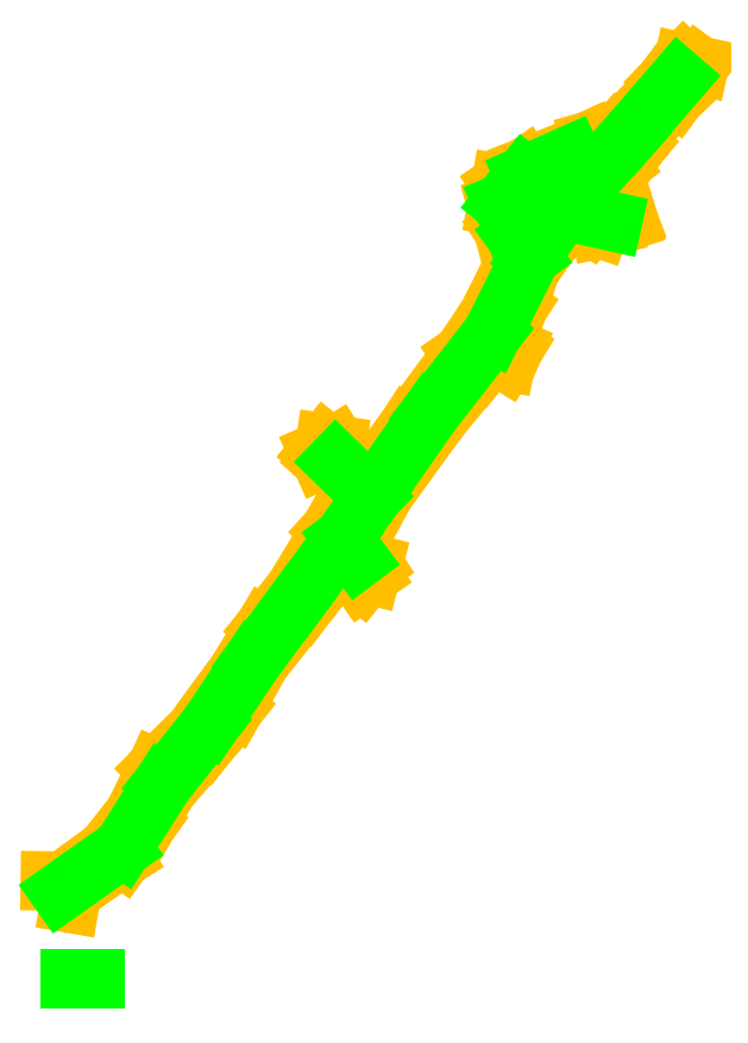
<metadata>
{"format":"dxf","ext":"dxf","renderer":"ezdxf+matplotlib","layout":"modelspace","background":"white","min_lineweight":24,"dpi":150}
</metadata>
<code>
0
SECTION
2
ENTITIES
0
POINT
8
ATOCAGI2NOLUBACA
10
2.416e+05
20
4.252e+06
30
1809
0
POINT
8
ATOCAGI2NOLUBACA
10
2.416e+05
20
4.252e+06
30
1809
0
POINT
8
ATOCAGI2NOLUBACA
10
2.416e+05
20
4.252e+06
30
1809
0
POINT
8
ATOCAGI2NOLUBACA
10
2.416e+05
20
4.252e+06
30
1809
0
POINT
8
ATOCAGI2NOLUBACA
10
2.416e+05
20
4.252e+06
30
1809
0
POINT
8
ATOCAGI2NOLUBACA
10
2.416e+05
20
4.252e+06
30
1808
0
POINT
8
ATOCAGI2NOLUBACA
10
2.416e+05
20
4.252e+06
30
1808
0
POINT
8
ATOCAGI2NOLUBACA
10
2.417e+05
20
4.252e+06
30
1808
0
POINT
8
ATOCAGI2NOLUBACA
10
2.417e+05
20
4.252e+06
30
1808
0
POINT
8
ATOCAGI2NOLUBACA
10
2.416e+05
20
4.252e+06
30
1808
0
POINT
8
ATOCAGI2NOLUBACA
10
2.416e+05
20
4.252e+06
30
1809
0
POINT
8
ATOCAGI2NOLUBACA
10
2.416e+05
20
4.252e+06
30
1808
0
POINT
8
ATOCAGI2NOLUBACA
10
2.417e+05
20
4.252e+06
30
1808
0
POINT
8
ATOCAGI2NOLUBACA
10
2.417e+05
20
4.252e+06
30
1808
0
POINT
8
ATOCAGI2NOLUBACA
10
2.417e+05
20
4.252e+06
30
1808
0
POINT
8
ATOCAGI2NOLUBACA
10
2.417e+05
20
4.252e+06
30
1808
0
POINT
8
ATOCAGI2NOLUBACA
10
2.417e+05
20
4.252e+06
30
1808
0
POINT
8
ATOCAGI2NOLUBACA
10
2.417e+05
20
4.252e+06
30
1808
0
LINE
8
ATOCAGI2NOLUBACA
10
2.416e+05
20
4.252e+06
30
1809
11
2.416e+05
21
4.252e+06
31
1809
0
LINE
8
ATOCAGI2NOLUBACA
10
2.416e+05
20
4.252e+06
30
1809
11
2.416e+05
21
4.252e+06
31
1809
0
LINE
8
ATOCAGI2NOLUBACA
10
2.416e+05
20
4.252e+06
30
1809
11
2.416e+05
21
4.252e+06
31
1809
0
LINE
8
ATOCAGI2NOLUBACA
10
2.416e+05
20
4.252e+06
30
1809
11
2.416e+05
21
4.252e+06
31
1809
0
LINE
8
ATOCAGI2NOLUBACA
10
2.416e+05
20
4.252e+06
30
1809
11
2.416e+05
21
4.252e+06
31
1809
0
LINE
8
ATOCAGI2NOLUBACA
10
2.416e+05
20
4.252e+06
30
1809
11
2.416e+05
21
4.252e+06
31
1809
0
LINE
8
ATOCAGI2NOLUBACA
10
2.416e+05
20
4.252e+06
30
1809
11
2.416e+05
21
4.252e+06
31
1809
0
LINE
8
ATOCAGI2NOLUBACA
10
2.416e+05
20
4.252e+06
30
1809
11
2.416e+05
21
4.252e+06
31
1809
0
LINE
8
ATOCAGI2NOLUBACA
10
2.416e+05
20
4.252e+06
30
1809
11
2.416e+05
21
4.252e+06
31
1809
0
LINE
8
ATOCAGI2NOLUBACA
10
2.416e+05
20
4.252e+06
30
1809
11
2.416e+05
21
4.252e+06
31
1809
0
LINE
8
ATOCAGI2NOLUBACA
10
2.416e+05
20
4.252e+06
30
1809
11
2.416e+05
21
4.252e+06
31
1809
0
LINE
8
ATOCAGI2NOLUBACA
10
2.416e+05
20
4.252e+06
30
1809
11
2.416e+05
21
4.252e+06
31
1809
0
LINE
8
ATOCAGI2NOLUBACA
10
2.416e+05
20
4.252e+06
30
1809
11
2.416e+05
21
4.252e+06
31
1809
0
LINE
8
ATOCAGI2NOLUBACA
10
2.416e+05
20
4.252e+06
30
1809
11
2.416e+05
21
4.252e+06
31
1809
0
LINE
8
ATOCAGI2NOLUBACA
10
2.416e+05
20
4.252e+06
30
1809
11
2.416e+05
21
4.252e+06
31
1809
0
LINE
8
ATOCAGI2NOLUBACA
10
2.416e+05
20
4.252e+06
30
1809
11
2.416e+05
21
4.252e+06
31
1809
0
LINE
8
ATOCAGI2NOLUBACA
10
2.416e+05
20
4.252e+06
30
1809
11
2.416e+05
21
4.252e+06
31
1809
0
LINE
8
ATOCAGI2NOLUBACA
10
2.416e+05
20
4.252e+06
30
1809
11
2.416e+05
21
4.252e+06
31
1809
0
LINE
8
ATOCAGI2NOLUBACA
10
2.416e+05
20
4.252e+06
30
1809
11
2.416e+05
21
4.252e+06
31
1809
0
LINE
8
ATOCAGI2NOLUBACA
10
2.416e+05
20
4.252e+06
30
1809
11
2.416e+05
21
4.252e+06
31
1809
0
LINE
8
ATOCAGI2NOLUBACA
10
2.416e+05
20
4.252e+06
30
1809
11
2.416e+05
21
4.252e+06
31
1809
0
LINE
8
ATOCAGI2NOLUBACA
10
2.416e+05
20
4.252e+06
30
1809
11
2.416e+05
21
4.252e+06
31
1809
0
LINE
8
ATOCAGI2NOLUBACA
10
2.416e+05
20
4.252e+06
30
1809
11
2.416e+05
21
4.252e+06
31
1809
0
LINE
8
ATOCAGI2NOLUBACA
10
2.416e+05
20
4.252e+06
30
1809
11
2.416e+05
21
4.252e+06
31
1809
0
LINE
8
ATOCAGI2NOLUBACA
10
2.416e+05
20
4.252e+06
30
1809
11
2.416e+05
21
4.252e+06
31
1809
0
LINE
8
ATOCAGI2NOLUBACA
10
2.416e+05
20
4.252e+06
30
1809
11
2.416e+05
21
4.252e+06
31
1809
0
LINE
8
ATOCAGI2NOLUBACA
10
2.416e+05
20
4.252e+06
30
1809
11
2.416e+05
21
4.252e+06
31
1809
0
LINE
8
ATOCAGI2NOLUBACA
10
2.416e+05
20
4.252e+06
30
1809
11
2.416e+05
21
4.252e+06
31
1809
0
LINE
8
ATOCAGI2NOLUBACA
10
2.416e+05
20
4.252e+06
30
1809
11
2.416e+05
21
4.252e+06
31
1809
0
LINE
8
ATOCAGI2NOLUBACA
10
2.416e+05
20
4.252e+06
30
1809
11
2.416e+05
21
4.252e+06
31
1809
0
LINE
8
ATOCAGI2NOLUBACA
10
2.416e+05
20
4.252e+06
30
1809
11
2.416e+05
21
4.252e+06
31
1809
0
LINE
8
ATOCAGI2NOLUBACA
10
2.416e+05
20
4.252e+06
30
1809
11
2.416e+05
21
4.252e+06
31
1809
0
LINE
8
ATOCAGI2NOLUBACA
10
2.416e+05
20
4.252e+06
30
1809
11
2.416e+05
21
4.252e+06
31
1808
0
LINE
8
ATOCAGI2NOLUBACA
10
2.416e+05
20
4.252e+06
30
1808
11
2.416e+05
21
4.252e+06
31
1808
0
LINE
8
ATOCAGI2NOLUBACA
10
2.416e+05
20
4.252e+06
30
1808
11
2.417e+05
21
4.252e+06
31
1808
0
LINE
8
ATOCAGI2NOLUBACA
10
2.417e+05
20
4.252e+06
30
1808
11
2.417e+05
21
4.252e+06
31
1808
0
LINE
8
ATOCAGI2NOLUBACA
10
2.417e+05
20
4.252e+06
30
1808
11
2.416e+05
21
4.252e+06
31
1808
0
LINE
8
ATOCAGI2NOLUBACA
10
2.416e+05
20
4.252e+06
30
1808
11
2.417e+05
21
4.252e+06
31
1808
0
LINE
8
ATOCAGI2NOLUBACA
10
2.417e+05
20
4.252e+06
30
1808
11
2.417e+05
21
4.252e+06
31
1808
0
LINE
8
ATOCAGI2NOLUBACA
10
2.417e+05
20
4.252e+06
30
1808
11
2.417e+05
21
4.252e+06
31
1808
0
LINE
8
ATOCAGI2NOLUBACA
10
2.417e+05
20
4.252e+06
30
1809
11
2.417e+05
21
4.252e+06
31
1808
0
LINE
8
ATOCAGI2NOLUBACA
10
2.417e+05
20
4.252e+06
30
1808
11
2.417e+05
21
4.252e+06
31
1808
0
LINE
8
ATOCAGI2NOLUBACA
10
2.417e+05
20
4.252e+06
30
1808
11
2.417e+05
21
4.252e+06
31
1808
0
LINE
8
ATOCAGI2NOLUBACA
10
2.417e+05
20
4.252e+06
30
1808
11
2.417e+05
21
4.252e+06
31
1808
0
LINE
8
ATOCAGI2NOLUBACA
10
2.417e+05
20
4.252e+06
30
1808
11
2.416e+05
21
4.252e+06
31
1808
0
LINE
8
ATOCAGI2NOLUBACA
10
2.416e+05
20
4.252e+06
30
1809
11
2.416e+05
21
4.252e+06
31
1809
0
LINE
8
ATOCAGI2NOLUBACA
10
2.416e+05
20
4.252e+06
30
1809
11
2.416e+05
21
4.252e+06
31
1809
0
LINE
8
ATOCAGI2NOLUBACA
10
2.416e+05
20
4.252e+06
30
1809
11
2.416e+05
21
4.252e+06
31
1809
0
LINE
8
ATOCAGI2NOLUBACA
10
2.416e+05
20
4.252e+06
30
1808
11
2.416e+05
21
4.252e+06
31
1809
0
POINT
8
ATOCAGI2NOLUBACA
10
2.416e+05
20
4.252e+06
30
1809
0
POINT
8
ATOCAGI2NOLUBACA
10
2.416e+05
20
4.252e+06
30
1809
0
POINT
8
ATOCAGI2NOLUBACA
10
2.416e+05
20
4.252e+06
30
1809
0
POINT
8
ATOCAGI2NOLUBACA
10
2.416e+05
20
4.252e+06
30
1809
0
POINT
8
ATOCAGI2NOLUBACA
10
2.416e+05
20
4.252e+06
30
1809
0
POINT
8
ATOCAGI2NOLUBACA
10
2.416e+05
20
4.252e+06
30
1809
0
POINT
8
ATOCAGI2NOLUBACA
10
2.416e+05
20
4.252e+06
30
1809
0
POINT
8
ATOCAGI2NOLUBACA
10
2.416e+05
20
4.252e+06
30
1809
0
LINE
8
ATOCAGI2NOLUBACA
10
2.416e+05
20
4.252e+06
30
1809
11
2.416e+05
21
4.252e+06
31
1809
0
LINE
8
ATOCAGI2NOLUBACA
10
2.416e+05
20
4.252e+06
30
1809
11
2.416e+05
21
4.252e+06
31
1809
0
LINE
8
ATOCAGI2NOLUBACA
10
2.416e+05
20
4.252e+06
30
1809
11
2.416e+05
21
4.252e+06
31
1809
0
LINE
8
ATOCAGI2NOLUBACA
10
2.416e+05
20
4.252e+06
30
1809
11
2.416e+05
21
4.252e+06
31
1809
0
POINT
8
ATOCAGI2NOLUBACA
10
2.416e+05
20
4.252e+06
30
1809
0
LINE
8
ATOCAGI2NOLUBACA
10
2.416e+05
20
4.252e+06
30
1809
11
2.416e+05
21
4.252e+06
31
1809
0
LINE
8
ATOCAGI2NOLUBACA
10
2.416e+05
20
4.252e+06
30
1809
11
2.416e+05
21
4.252e+06
31
1809
0
LINE
8
ATOCAGI2NOLUBACA
10
2.416e+05
20
4.252e+06
30
1809
11
2.416e+05
21
4.252e+06
31
1809
0
LINE
8
ATOCAGI2NOLUBACA
10
2.416e+05
20
4.252e+06
30
1809
11
2.416e+05
21
4.252e+06
31
1809
0
LINE
8
ATOCAGI2NOLUBACA
10
2.416e+05
20
4.252e+06
30
1809
11
2.416e+05
21
4.252e+06
31
1809
0
LINE
8
ATOCAGI2NOLUBACA
10
2.416e+05
20
4.252e+06
30
1809
11
2.416e+05
21
4.252e+06
31
1809
0
POINT
8
ATOCAGI2NOLUBACA
10
2.417e+05
20
4.252e+06
30
1809
0
POINT
8
ATOCAGI2NOLUBACA
10
2.417e+05
20
4.252e+06
30
1809
0
POINT
8
ATOCAGI2NOLUBACA
10
2.417e+05
20
4.252e+06
30
1809
0
POINT
8
ATOCAGI2NOLUBACA
10
2.417e+05
20
4.252e+06
30
1809
0
POINT
8
ATOCAGI2NOLUBACA
10
2.417e+05
20
4.252e+06
30
1809
0
POINT
8
ATOCAGI2NOLUBACA
10
2.417e+05
20
4.252e+06
30
1809
0
POINT
8
ATOCAGI2NOLUBACA
10
2.417e+05
20
4.252e+06
30
1809
0
POINT
8
ATOCAGI2NOLUBACA
10
2.417e+05
20
4.252e+06
30
1809
0
POINT
8
ATOCAGI2NOLUBACA
10
2.417e+05
20
4.252e+06
30
1809
0
POINT
8
ATOCAGI2NOLUBACA
10
2.417e+05
20
4.252e+06
30
1809
0
LINE
8
ATOCAGI2NOLUBACA
10
2.417e+05
20
4.252e+06
30
1809
11
2.417e+05
21
4.252e+06
31
1809
0
LINE
8
ATOCAGI2NOLUBACA
10
2.417e+05
20
4.252e+06
30
1809
11
2.417e+05
21
4.252e+06
31
1809
0
LINE
8
ATOCAGI2NOLUBACA
10
2.417e+05
20
4.252e+06
30
1809
11
2.417e+05
21
4.252e+06
31
1809
0
LINE
8
ATOCAGI2NOLUBACA
10
2.417e+05
20
4.252e+06
30
1809
11
2.417e+05
21
4.252e+06
31
1814
0
LINE
8
ATOCAGI2NOLUBACA
10
2.417e+05
20
4.252e+06
30
1813
11
2.417e+05
21
4.252e+06
31
1809
0
LINE
8
ATOCAGI2NOLUBACA
10
2.417e+05
20
4.252e+06
30
1809
11
2.417e+05
21
4.252e+06
31
1809
0
LINE
8
ATOCAGI2NOLUBACA
10
2.417e+05
20
4.252e+06
30
1809
11
2.417e+05
21
4.252e+06
31
1809
0
LINE
8
ATOCAGI2NOLUBACA
10
2.417e+05
20
4.252e+06
30
1809
11
2.417e+05
21
4.252e+06
31
1809
0
LINE
8
ATOCAGI2NOLUBACA
10
2.417e+05
20
4.252e+06
30
1809
11
2.417e+05
21
4.252e+06
31
1809
0
LINE
8
ATOCAGI2NOLUBACA
10
2.416e+05
20
4.252e+06
30
1809
11
2.417e+05
21
4.252e+06
31
1809
0
LINE
8
ATOCAGI2NOLUBACA
10
2.417e+05
20
4.252e+06
30
1809
11
2.417e+05
21
4.252e+06
31
1809
0
LINE
8
ATOCAGI2NOLUBACA
10
2.417e+05
20
4.252e+06
30
1809
11
2.417e+05
21
4.252e+06
31
1809
0
LINE
8
ATOCAGI2NOLUBACA
10
2.417e+05
20
4.252e+06
30
1809
11
2.417e+05
21
4.252e+06
31
1809
0
LINE
8
ATOCAGI2NOLUBACA
10
2.417e+05
20
4.252e+06
30
1809
11
2.417e+05
21
4.252e+06
31
1809
0
LINE
8
ATOCAGI2NOLUBACA
10
2.417e+05
20
4.252e+06
30
1809
11
2.417e+05
21
4.252e+06
31
1809
0
LINE
8
ATOCAGI2NOLUBACA
10
2.417e+05
20
4.252e+06
30
1809
11
2.417e+05
21
4.252e+06
31
1809
0
LINE
8
ATOCAGI2NOLUBACA
10
2.417e+05
20
4.252e+06
30
1809
11
2.417e+05
21
4.252e+06
31
1809
0
LINE
8
ATOCAGI2NOLUBACA
10
2.417e+05
20
4.252e+06
30
1809
11
2.417e+05
21
4.252e+06
31
1809
0
LINE
8
ATOCAGI2NOLUBACA
10
2.417e+05
20
4.252e+06
30
1809
11
2.417e+05
21
4.252e+06
31
1809
0
LINE
8
ATOCAGI2NOLUBACA
10
2.417e+05
20
4.252e+06
30
1809
11
2.417e+05
21
4.252e+06
31
1809
0
LINE
8
ATOCAGI2NOLUBACA
10
2.417e+05
20
4.252e+06
30
1809
11
2.417e+05
21
4.252e+06
31
1809
0
LINE
8
ATOCAGI2NOLUBACA
10
2.417e+05
20
4.252e+06
30
1813
11
2.417e+05
21
4.252e+06
31
1814
0
POINT
8
ATOCAGI2NOLUBACA
10
2.417e+05
20
4.252e+06
30
1808
0
POINT
8
ATOCAGI2NOLUBACA
10
2.417e+05
20
4.252e+06
30
1808
0
POINT
8
ATOCAGI2NOLUBACA
10
2.417e+05
20
4.252e+06
30
1808
0
POINT
8
ATOCAGI2NOLUBACA
10
2.417e+05
20
4.252e+06
30
1809
0
POINT
8
ATOCAGI2NOLUBACA
10
2.417e+05
20
4.252e+06
30
1808
0
POINT
8
ATOCAGI2NOLUBACA
10
2.416e+05
20
4.252e+06
30
1809
0
POINT
8
ATOCAGI2NOLUBACA
10
2.416e+05
20
4.252e+06
30
1809
0
POINT
8
ATOCAGI2NOLUBACA
10
2.417e+05
20
4.252e+06
30
1809
0
POINT
8
ATOCAGI2NOLUBACA
10
2.417e+05
20
4.252e+06
30
1809
0
POINT
8
ATOCAGI2NOLUBACA
10
2.417e+05
20
4.252e+06
30
1809
0
POINT
8
ATOCAGI2NOLUBACA
10
2.417e+05
20
4.252e+06
30
1809
0
POINT
8
ATOCAGI2NOLUBACA
10
2.417e+05
20
4.252e+06
30
1809
0
POINT
8
ATOCAGI2NOLUBACA
10
2.417e+05
20
4.252e+06
30
1809
0
POINT
8
ATOCAGI2NOLUBACA
10
2.416e+05
20
4.252e+06
30
1809
0
POINT
8
ATOCAGI2NOLUBACA
10
2.416e+05
20
4.252e+06
30
1809
0
POINT
8
ATOCAGI2NOLUBACA
10
2.416e+05
20
4.252e+06
30
1809
0
POINT
8
ATOCAGI2NOLUBACA
10
2.416e+05
20
4.252e+06
30
1809
0
POINT
8
ATOCAGI2NOLUBACA
10
2.416e+05
20
4.252e+06
30
1809
0
POINT
8
ATOCAGI2NOLUBACA
10
2.416e+05
20
4.252e+06
30
1809
0
POINT
8
ATOCAGI2NOLUBACA
10
2.416e+05
20
4.252e+06
30
1809
0
POINT
8
ATOCAGI2NOLUBACA
10
2.416e+05
20
4.252e+06
30
1809
0
POINT
8
ATOCAGI2NOLUBACA
10
2.416e+05
20
4.252e+06
30
1809
0
POINT
8
ATOCAGI2NOLUBACA
10
2.416e+05
20
4.252e+06
30
1809
0
POINT
8
ATOCAGI2NOLUBACA
10
2.416e+05
20
4.252e+06
30
1809
0
POINT
8
ATOCAGI2NOLUBACA
10
2.416e+05
20
4.252e+06
30
1809
0
POINT
8
ATOCAGI2NOLUBACA
10
2.416e+05
20
4.252e+06
30
1809
0
POINT
8
ATOCAGI2NOLUBACA
10
2.416e+05
20
4.252e+06
30
1809
0
POINT
8
ATOCAGI2NOLUBACA
10
2.416e+05
20
4.252e+06
30
1809
0
POINT
8
ATOCAGI2NOLUBACA
10
2.416e+05
20
4.252e+06
30
1809
0
POINT
8
ATOCAGI2NOLUBACA
10
2.416e+05
20
4.252e+06
30
1809
0
POINT
8
ATOCAGI2NOLUBACA
10
2.416e+05
20
4.252e+06
30
1809
0
POINT
8
ATOCAGI2NOLUBACA
10
2.416e+05
20
4.252e+06
30
1809
0
POINT
8
ATOCAGI2NOLUBACA
10
2.416e+05
20
4.252e+06
30
1809
0
POINT
8
ATOCAGI2NOLUBACA
10
2.416e+05
20
4.252e+06
30
1809
0
POINT
8
ATOCAGI2NOLUBACA
10
2.416e+05
20
4.252e+06
30
1809
0
POINT
8
ATOCAGI2NOLUBACA
10
2.417e+05
20
4.252e+06
30
1808
0
POINT
8
ATOCAGI2NOLUBACA
10
2.417e+05
20
4.252e+06
30
1808
0
POINT
8
ATOCAGI2NOLUBACA
10
2.417e+05
20
4.252e+06
30
1808
0
POINT
8
ATOCAGI2NOLUBACA
10
2.417e+05
20
4.252e+06
30
1808
0
POINT
8
ATOCAGI2NOLUBACA
10
2.417e+05
20
4.252e+06
30
1808
0
POINT
8
ATOCAGI2NOLUBACA
10
2.417e+05
20
4.252e+06
30
1808
0
POINT
8
ATOCAGI2NOLUBACA
10
2.417e+05
20
4.252e+06
30
1808
0
POINT
8
ATOCAGI2NOLUBACA
10
2.417e+05
20
4.252e+06
30
1809
0
POINT
8
ATOCAGI2NOLUBACA
10
2.417e+05
20
4.252e+06
30
1808
0
LINE
8
ATOCAGI2NOLUBACA
10
2.417e+05
20
4.252e+06
30
1808
11
2.417e+05
21
4.252e+06
31
1808
0
LINE
8
ATOCAGI2NOLUBACA
10
2.417e+05
20
4.252e+06
30
1808
11
2.417e+05
21
4.252e+06
31
1808
0
LINE
8
ATOCAGI2NOLUBACA
10
2.417e+05
20
4.252e+06
30
1808
11
2.417e+05
21
4.252e+06
31
1808
0
LINE
8
ATOCAGI2NOLUBACA
10
2.417e+05
20
4.252e+06
30
1808
11
2.417e+05
21
4.252e+06
31
1809
0
LINE
8
ATOCAGI2NOLUBACA
10
2.417e+05
20
4.252e+06
30
1809
11
2.417e+05
21
4.252e+06
31
1808
0
LINE
8
ATOCAGI2NOLUBACA
10
2.417e+05
20
4.252e+06
30
1808
11
2.417e+05
21
4.252e+06
31
1808
0
LINE
8
ATOCAGI2NOLUBACA
10
2.417e+05
20
4.252e+06
30
1808
11
2.417e+05
21
4.252e+06
31
1808
0
LINE
8
ATOCAGI2NOLUBACA
10
2.417e+05
20
4.252e+06
30
1808
11
2.417e+05
21
4.252e+06
31
1808
0
LINE
8
ATOCAGI2NOLUBACA
10
2.417e+05
20
4.252e+06
30
1808
11
2.417e+05
21
4.252e+06
31
1808
0
LINE
8
ATOCAGI2NOLUBACA
10
2.417e+05
20
4.252e+06
30
1808
11
2.417e+05
21
4.252e+06
31
1809
0
INSERT
8
0
2
0
10
2.416e+05
20
4.252e+06
30
0
0
LINE
8
ATOCAGI2NOLUBACA
10
2.417e+05
20
4.252e+06
30
1808
11
2.417e+05
21
4.252e+06
31
1808
0
LINE
8
ATOCAGI2NOLUBACA
10
2.417e+05
20
4.252e+06
30
1808
11
2.417e+05
21
4.252e+06
31
1808
0
LINE
8
ATOCAGI2NOLUBACA
10
2.417e+05
20
4.252e+06
30
1808
11
2.417e+05
21
4.252e+06
31
1809
0
LINE
8
ATOCAGI2NOLUBACA
10
2.417e+05
20
4.252e+06
30
1809
11
2.416e+05
21
4.252e+06
31
1809
0
LINE
8
ATOCAGI2NOLUBACA
10
2.416e+05
20
4.252e+06
30
1809
11
2.416e+05
21
4.252e+06
31
1809
0
LINE
8
ATOCAGI2NOLUBACA
10
2.417e+05
20
4.252e+06
30
1808
11
2.417e+05
21
4.252e+06
31
1809
0
POINT
8
ATOCAGI2NOLUBACA
10
2.416e+05
20
4.252e+06
30
1808
0
POINT
8
ATOCAGI2NOLUBACA
10
2.416e+05
20
4.252e+06
30
1808
0
LINE
8
ATOCAGI2NOLUBACA
10
2.416e+05
20
4.252e+06
30
1809
11
2.416e+05
21
4.252e+06
31
1808
0
LINE
8
ATOCAGI2NOLUBACA
10
2.416e+05
20
4.252e+06
30
1809
11
2.416e+05
21
4.252e+06
31
1808
0
POINT
8
INIT_COORD
10
2.416e+05
20
4.252e+06
30
1808
0
LINE
8
GEOFENCE
10
2.416e+05
20
4.252e+06
30
1808
11
2.416e+05
21
4.252e+06
31
1809
0
LINE
8
GEOFENCE
10
2.416e+05
20
4.252e+06
30
1809
11
2.416e+05
21
4.252e+06
31
1809
0
LINE
8
GEOFENCE
10
2.416e+05
20
4.252e+06
30
1809
11
2.416e+05
21
4.252e+06
31
1809
0
LINE
8
GEOFENCE
10
2.416e+05
20
4.252e+06
30
1809
11
2.416e+05
21
4.252e+06
31
1809
0
LINE
8
GEOFENCE
10
2.416e+05
20
4.252e+06
30
1809
11
2.416e+05
21
4.252e+06
31
1809
0
LINE
8
GEOFENCE
10
2.416e+05
20
4.252e+06
30
1809
11
2.416e+05
21
4.252e+06
31
1809
0
LINE
8
GEOFENCE
10
2.416e+05
20
4.252e+06
30
1809
11
2.416e+05
21
4.252e+06
31
1809
0
LINE
8
GEOFENCE
10
2.416e+05
20
4.252e+06
30
1809
11
2.416e+05
21
4.252e+06
31
1809
0
LINE
8
GEOFENCE
10
2.416e+05
20
4.252e+06
30
1809
11
2.416e+05
21
4.252e+06
31
1809
0
LINE
8
GEOFENCE
10
2.416e+05
20
4.252e+06
30
1809
11
2.416e+05
21
4.252e+06
31
1809
0
LINE
8
GEOFENCE
10
2.416e+05
20
4.252e+06
30
1809
11
2.416e+05
21
4.252e+06
31
1808
0
LINE
8
GEOFENCE
10
2.416e+05
20
4.252e+06
30
1808
11
2.417e+05
21
4.252e+06
31
1808
0
LINE
8
GEOFENCE
10
2.417e+05
20
4.252e+06
30
1808
11
2.417e+05
21
4.252e+06
31
1808
0
LINE
8
GEOFENCE
10
2.417e+05
20
4.252e+06
30
1808
11
2.417e+05
21
4.252e+06
31
1809
0
LINE
8
GEOFENCE
10
2.417e+05
20
4.252e+06
30
1809
11
2.417e+05
21
4.252e+06
31
1809
0
LINE
8
GEOFENCE
10
2.417e+05
20
4.252e+06
30
1809
11
2.417e+05
21
4.252e+06
31
1809
0
LINE
8
GEOFENCE
10
2.417e+05
20
4.252e+06
30
1808
11
2.417e+05
21
4.252e+06
31
1808
0
LINE
8
GEOFENCE
10
2.417e+05
20
4.252e+06
30
1808
11
2.417e+05
21
4.252e+06
31
1808
0
LINE
8
GEOFENCE
10
2.417e+05
20
4.252e+06
30
1808
11
2.417e+05
21
4.252e+06
31
1809
0
LINE
8
GEOFENCE
10
2.417e+05
20
4.252e+06
30
1809
11
2.417e+05
21
4.252e+06
31
1812
0
LINE
8
GEOFENCE
10
2.416e+05
20
4.252e+06
30
1808
11
2.416e+05
21
4.252e+06
31
1808
0
ENDSEC
0
EOF

</code>
